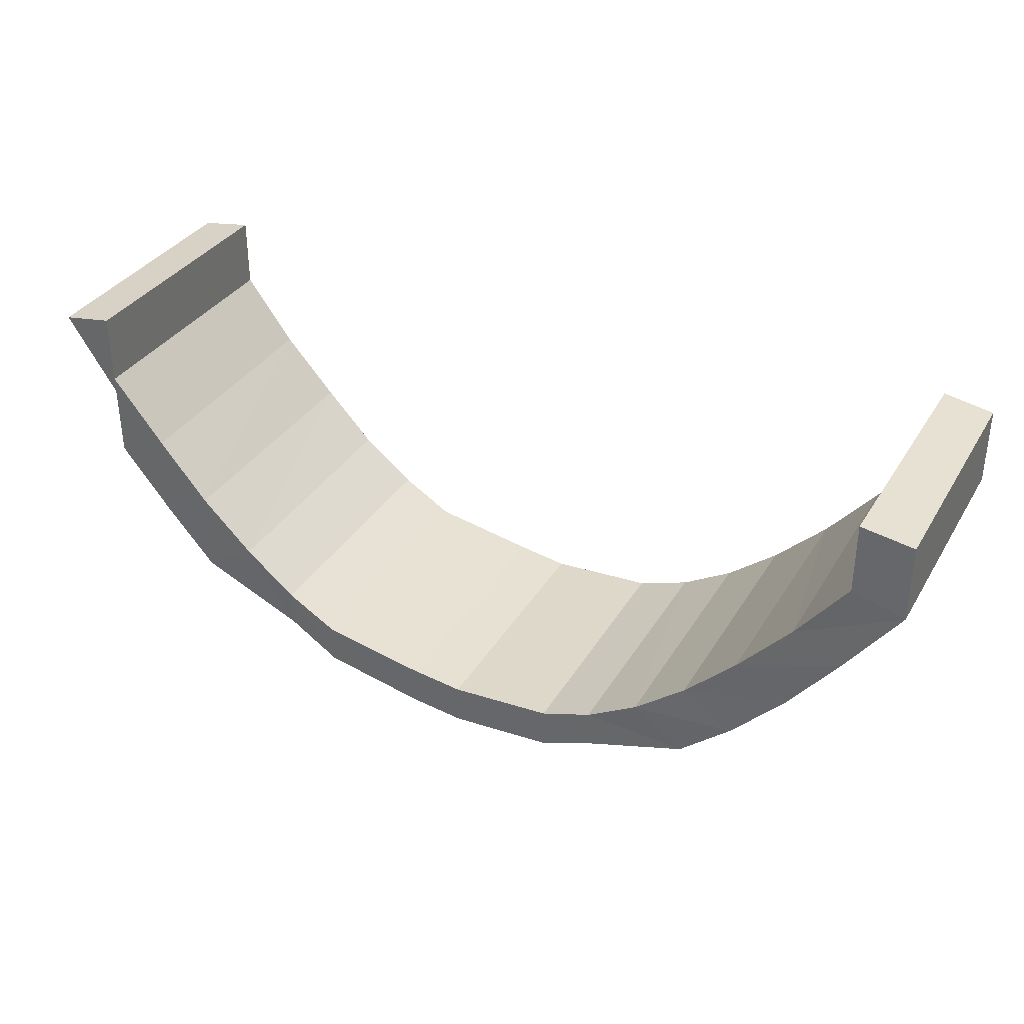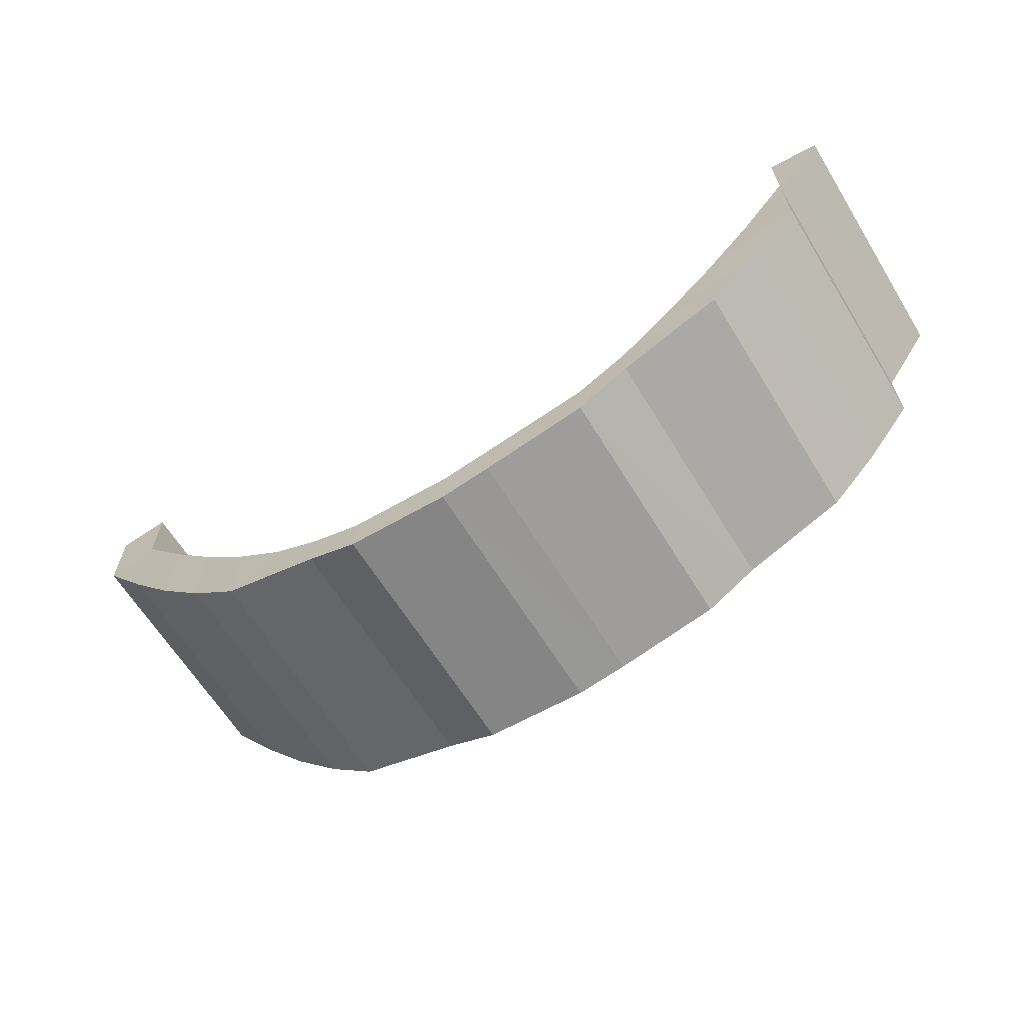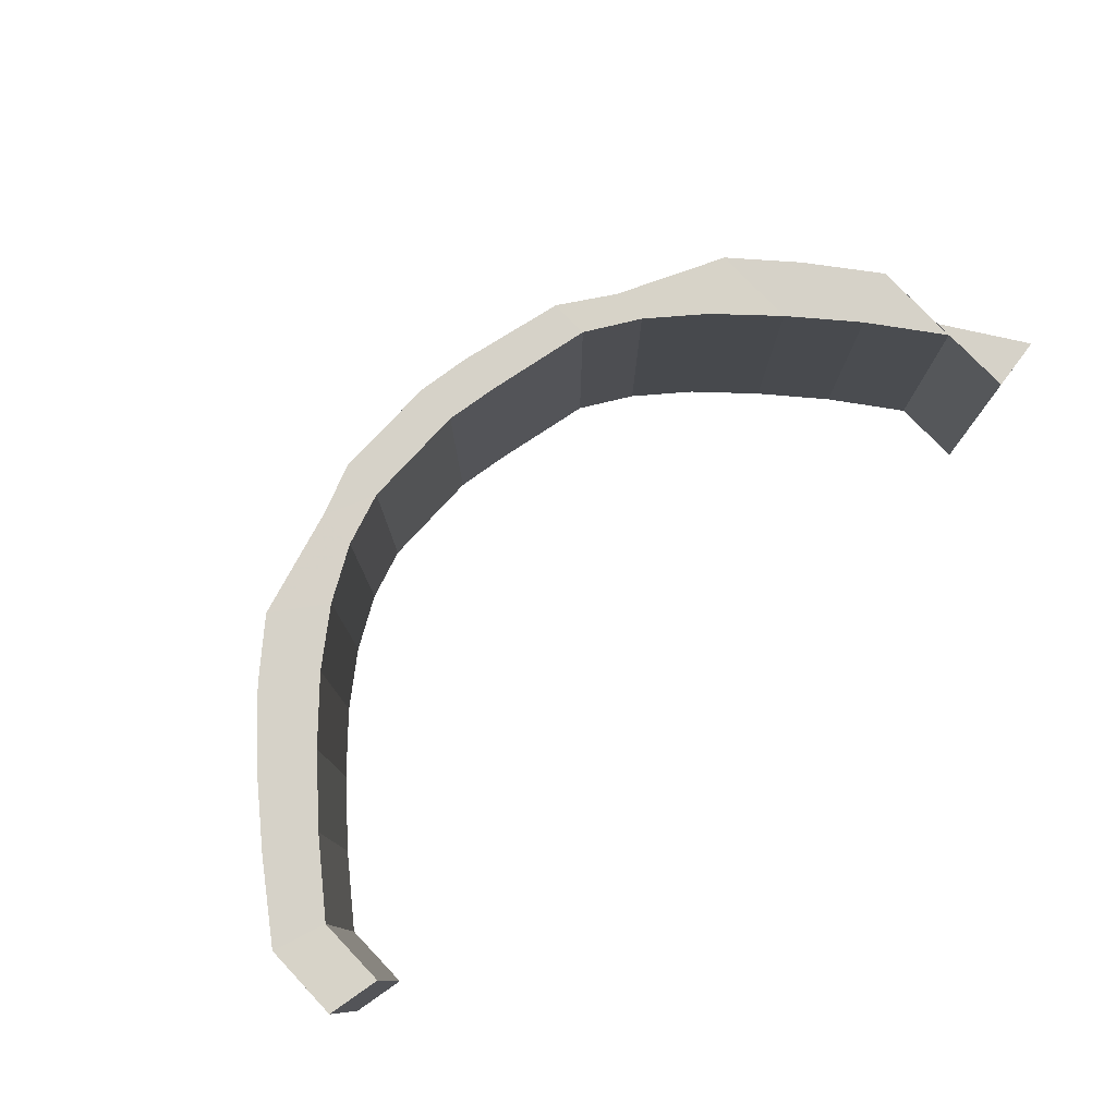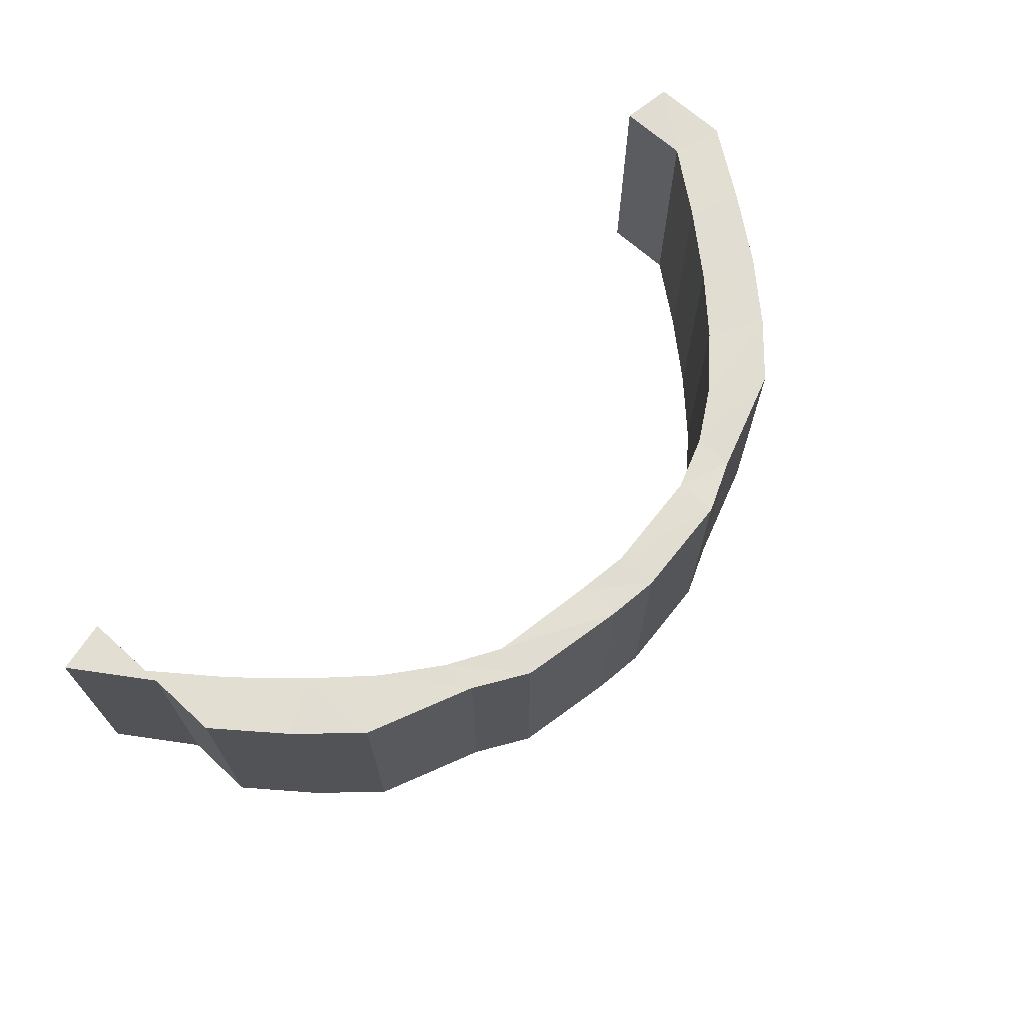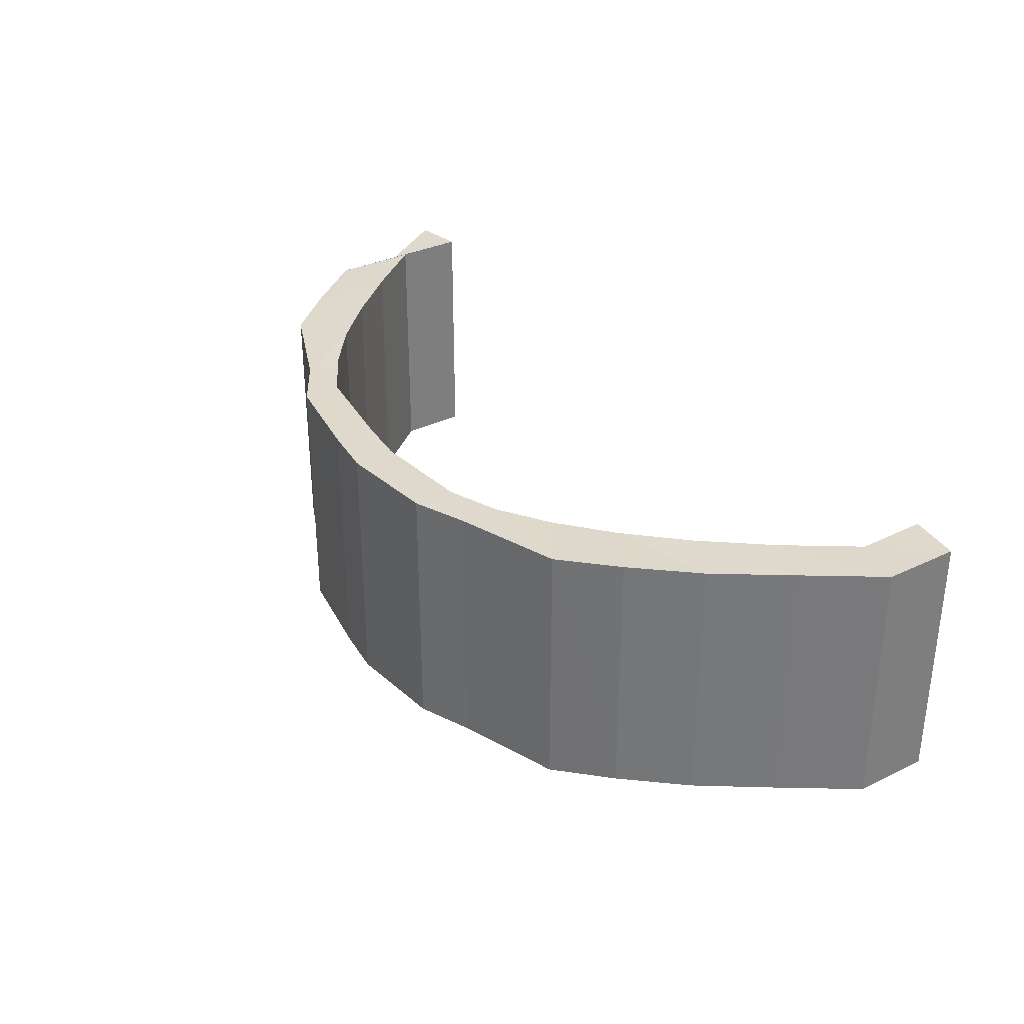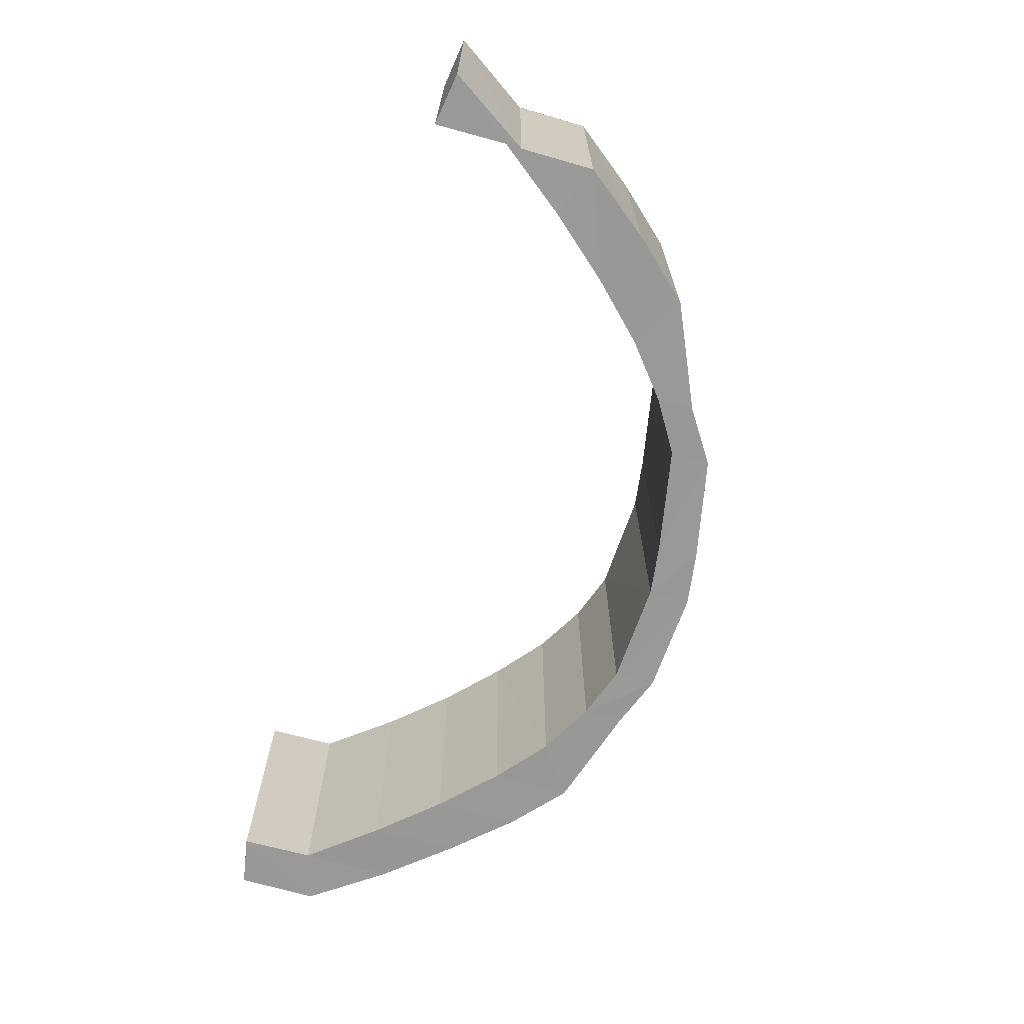
<metadata>
{"format":"obj","ext":"obj","renderer":"f3d","projection":"perspective","resolution":1024,"background":"white","views":[{"elev":34.5,"azim":-152.8,"up":"+Z"},{"elev":-64.2,"azim":31.6,"up":"+Z"},{"elev":77.6,"azim":-43.6,"up":"+Y"},{"elev":68.2,"azim":132.2,"up":"+Y"},{"elev":32.2,"azim":-124.8,"up":"+Y"},{"elev":-68.6,"azim":74.3,"up":"+Y"}]}
</metadata>
<code>
o 7389
v 2229 1884 15.67
v 2229 1884 15.65
v 2229 1884 15.66
v 2229 1884 15.64
v 2229 1884 15.65
v 2229 1884 15.63
v 2229 1884 15.64
v 2229 1884 15.62
v 2229 1884 15.62
v 2229 1884 15.64
v 2229 1884 15.65
v 2229 1884 15.62
v 2229 1884 15.66
v 2229 1884 15.67
v 2229 1884 15.66
v 2229 1884 15.67
v 2229 1884 15.67
v 2229 1884 15.67
v 2229 1884 15.65
v 2229 1884 15.64
v 2229 1884 15.65
v 2229 1884 15.65
v 2229 1884 15.66
v 2229 1884 15.63
v 2229 1884 15.64
v 2229 1884 15.64
v 2229 1884 15.62
v 2229 1884 15.63
v 2229 1884 15.62
v 2229 1884 15.61
v 2229 1884 15.62
v 2229 1884 15.61
v 2230 1884 15.6
v 2229 1884 15.61
v 2229 1884 15.6
v 2230 1884 15.6
v 2230 1884 15.6
v 2230 1884 15.6
v 2230 1884 15.6
v 2230 1884 15.6
v 2230 1884 15.59
v 2230 1884 15.6
v 2230 1884 15.6
v 2230 1884 15.59
v 2230 1884 15.6
v 2230 1884 15.6
v 2230 1884 15.59
v 2230 1884 15.61
v 2230 1884 15.6
v 2230 1884 15.6
v 2230 1884 15.62
v 2230 1884 15.61
v 2230 1884 15.6
v 2230 1884 15.63
v 2230 1884 15.62
v 2230 1884 15.61
v 2230 1884 15.64
v 2230 1884 15.63
v 2230 1884 15.62
v 2230 1884 15.64
v 2230 1884 15.64
v 2230 1884 15.65
v 2230 1884 15.67
v 2230 1884 15.65
v 2230 1884 15.67
v 2230 1884 15.66
v 2230 1884 15.65
v 2230 1884 15.67
v 2230 1884 15.66
v 2230 1884 15.67
v 2230 1884 15.66
v 2230 1884 15.66
v 2230 1884 15.65
v 2230 1884 15.65
v 2230 1884 15.64
v 2230 1884 15.65
v 2230 1884 15.66
v 2230 1884 15.66
v 2230 1884 15.65
v 2230 1884 15.65
v 2230 1884 15.65
v 2230 1884 15.65
v 2230 1884 15.64
v 2230 1884 15.64
v 2230 1884 15.64
v 2230 1884 15.63
v 2230 1884 15.62
v 2230 1884 15.63
v 2230 1884 15.62
v 2230 1884 15.61
v 2230 1884 15.62
v 2230 1884 15.61
v 2230 1884 15.6
v 2230 1884 15.61
v 2230 1884 15.6
v 2230 1884 15.6
v 2230 1884 15.6
v 2230 1884 15.6
v 2230 1884 15.59
v 2230 1884 15.6
v 2230 1884 15.6
v 2230 1884 15.59
v 2230 1884 15.6
v 2230 1884 15.6
v 2230 1884 15.59
v 2230 1884 15.6
v 2230 1884 15.6
v 2230 1884 15.6
v 2230 1884 15.6
v 2229 1884 15.61
v 2229 1884 15.6
v 2229 1884 15.61
v 2229 1884 15.62
v 2229 1884 15.61
v 2229 1884 15.62
v 2229 1884 15.63
v 2229 1884 15.62
v 2229 1884 15.63
v 2229 1884 15.64
v 2229 1884 15.64
v 2229 1884 15.64
v 2229 1884 15.65
v 2229 1884 15.65
v 2229 1884 15.67
v 2229 1884 15.65
v 2229 1884 15.66
v 2229 1884 15.67
v 2229 1884 15.66
v 2229 1884 15.65
v 2229 1884 15.66
v 2229 1884 15.64
v 2229 1884 15.65
v 2229 1884 15.65
v 2229 1884 15.67
v 2229 1884 15.62
v 2229 1884 15.64
v 2229 1884 15.64
v 2229 1884 15.61
v 2229 1884 15.62
v 2229 1884 15.63
v 2229 1884 15.6
v 2229 1884 15.61
v 2229 1884 15.62
v 2230 1884 15.6
v 2229 1884 15.6
v 2229 1884 15.61
v 2230 1884 15.59
v 2230 1884 15.6
v 2230 1884 15.6
v 2230 1884 15.59
v 2230 1884 15.59
v 2230 1884 15.6
v 2230 1884 15.59
v 2230 1884 15.59
v 2230 1884 15.6
v 2230 1884 15.6
v 2230 1884 15.59
v 2230 1884 15.6
v 2230 1884 15.6
v 2230 1884 15.6
v 2230 1884 15.6
v 2230 1884 15.61
v 2230 1884 15.6
v 2230 1884 15.61
v 2230 1884 15.62
v 2230 1884 15.61
v 2230 1884 15.62
v 2230 1884 15.64
v 2230 1884 15.62
v 2230 1884 15.63
v 2230 1884 15.64
v 2230 1884 15.64
v 2230 1884 15.65
v 2230 1884 15.64
v 2230 1884 15.62
v 2230 1884 15.64
v 2230 1884 15.65
v 2230 1884 15.62
v 2230 1884 15.61
v 2230 1884 15.63
v 2230 1884 15.61
v 2230 1884 15.6
v 2230 1884 15.62
v 2230 1884 15.6
v 2230 1884 15.6
v 2230 1884 15.61
v 2230 1884 15.6
v 2230 1884 15.59
v 2230 1884 15.6
v 2230 1884 15.59
v 2230 1884 15.59
v 2230 1884 15.6
v 2230 1884 15.59
v 2230 1884 15.59
v 2230 1884 15.6
v 2230 1884 15.59
v 2230 1884 15.6
v 2230 1884 15.6
v 2230 1884 15.6
v 2229 1884 15.6
v 2230 1884 15.6
v 2229 1884 15.6
v 2229 1884 15.61
v 2229 1884 15.61
v 2229 1884 15.61
f 1 2 3
f 2 4 5
f 4 6 7
f 6 8 9
f 7 10 11
f 9 12 10
f 5 11 13
f 14 15 13
f 16 13 17
f 18 19 16
f 19 20 21
f 21 22 23
f 20 24 25
f 25 26 22
f 24 27 28
f 28 29 26
f 27 30 31
f 31 32 29
f 30 33 34
f 34 35 32
f 33 36 37
f 37 38 35
f 36 39 40
f 40 41 38
f 39 42 43
f 43 44 41
f 42 45 46
f 46 47 44
f 45 48 49
f 49 50 47
f 48 51 52
f 52 53 50
f 51 54 55
f 55 56 53
f 54 57 58
f 58 59 56
f 60 61 59
f 57 62 60
f 62 63 64
f 63 65 64
f 65 66 67
f 65 68 69
f 70 69 71
f 72 68 73
f 74 73 75
f 76 77 74
f 77 78 79
f 80 72 81
f 81 82 83
f 84 80 85
f 85 83 86
f 87 84 88
f 88 86 89
f 90 87 91
f 91 89 92
f 93 90 94
f 94 92 95
f 96 93 97
f 97 95 98
f 99 96 100
f 100 98 101
f 102 99 103
f 103 101 104
f 105 102 106
f 106 104 107
f 108 105 109
f 109 107 110
f 111 108 112
f 112 110 113
f 114 111 115
f 115 113 116
f 117 114 118
f 118 116 119
f 120 117 121
f 121 119 122
f 123 122 124
f 125 120 123
f 126 125 127
f 128 129 130
f 129 131 132
f 132 133 134
f 131 135 136
f 136 137 133
f 135 138 139
f 139 140 137
f 138 141 142
f 142 143 140
f 141 144 145
f 145 146 143
f 144 147 148
f 148 149 146
f 147 150 151
f 151 152 149
f 150 153 154
f 154 155 152
f 153 156 157
f 157 158 155
f 156 159 160
f 160 161 158
f 159 162 163
f 163 164 161
f 162 165 166
f 166 167 164
f 165 168 169
f 169 170 167
f 171 75 170
f 172 173 171
f 173 79 174
f 172 174 175
f 176 177 172
f 178 175 179
f 180 176 178
f 181 179 182
f 183 180 181
f 184 182 185
f 186 183 184
f 187 185 188
f 189 186 187
f 190 188 191
f 192 189 190
f 193 191 194
f 195 192 193
f 196 194 197
f 198 195 196
f 199 197 200
f 201 198 199
f 202 200 203
f 204 201 202
f 205 203 12
f 8 204 205

</code>
